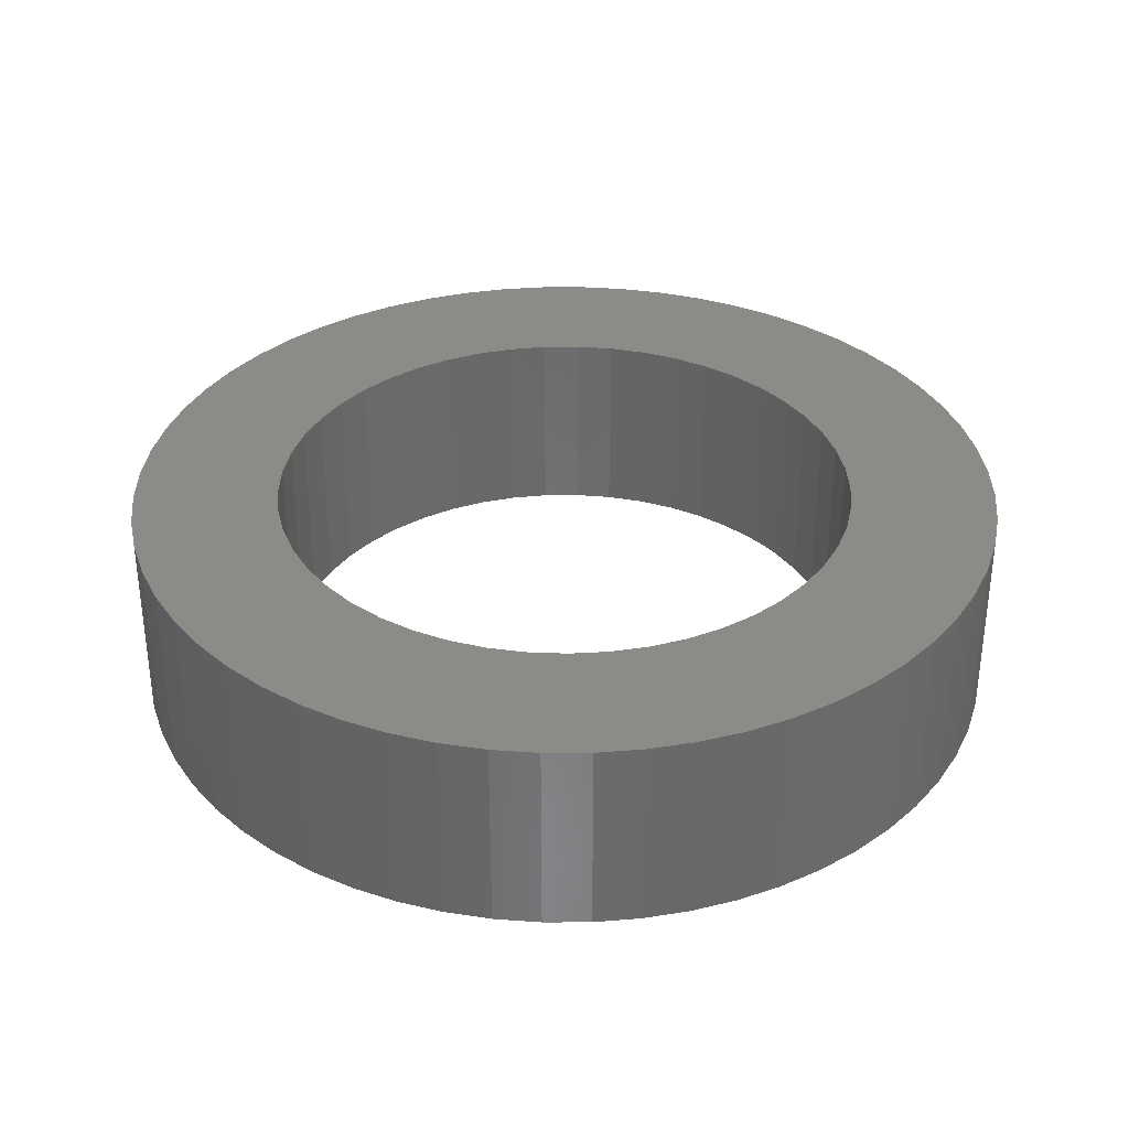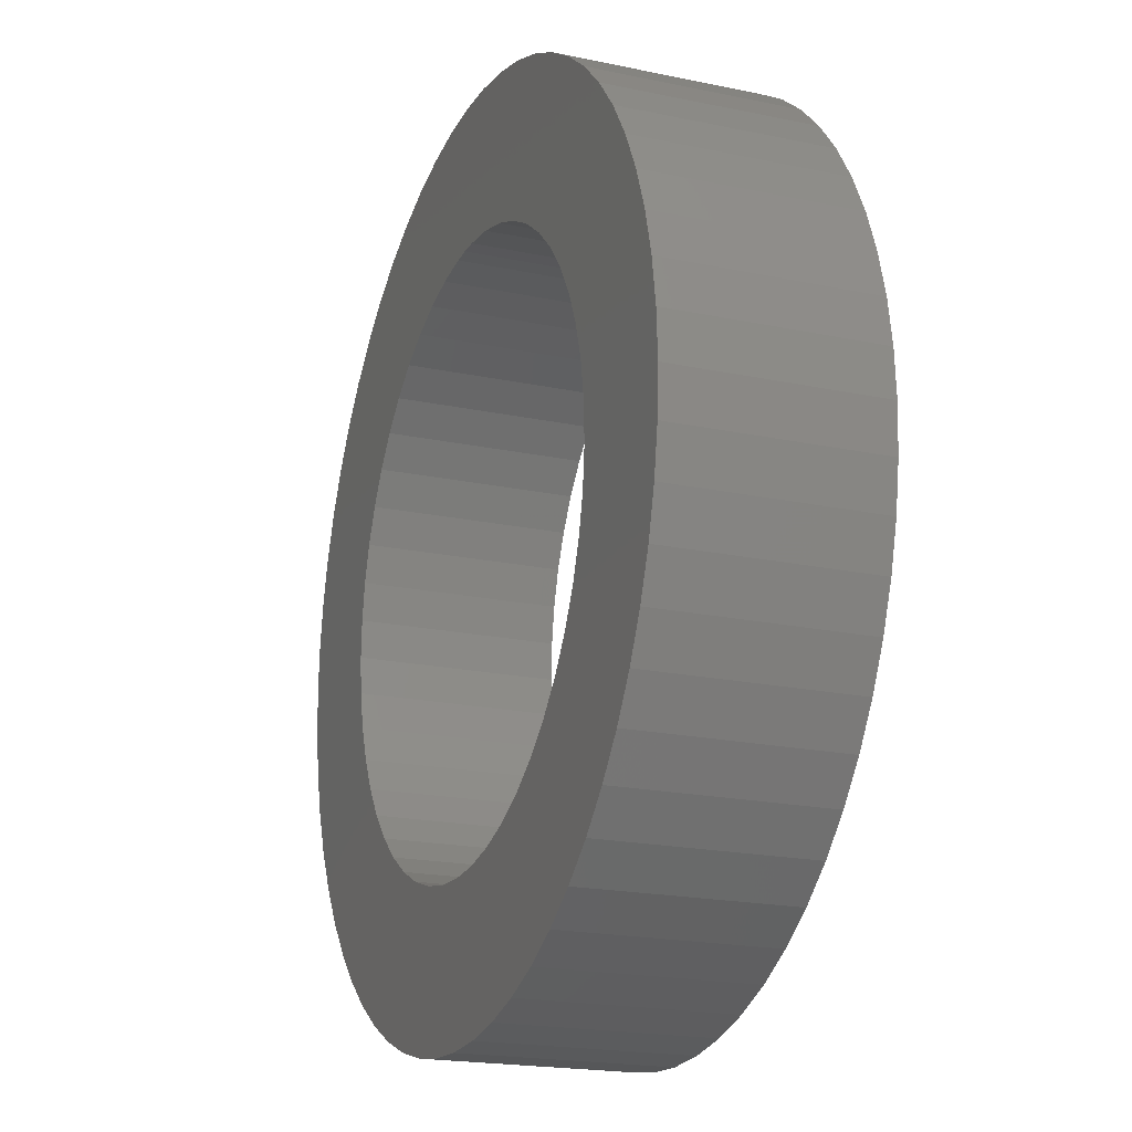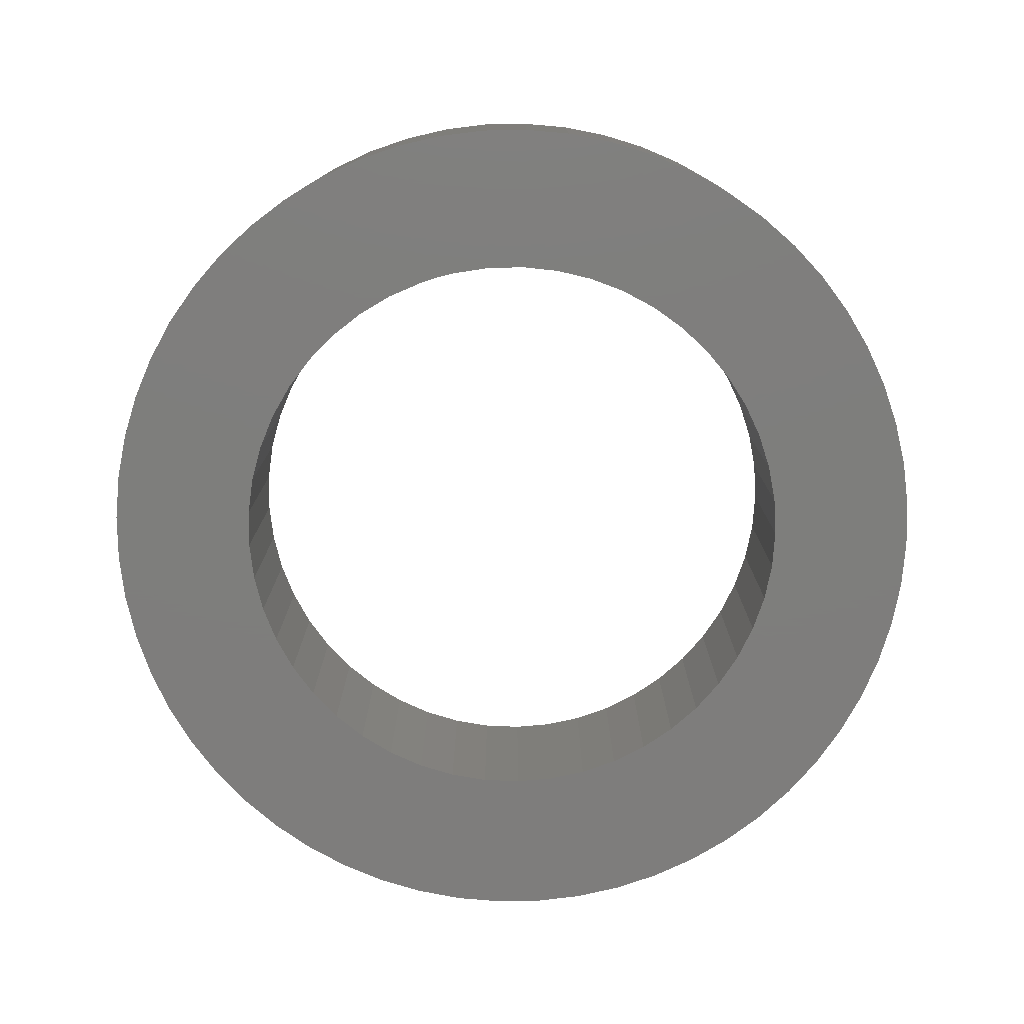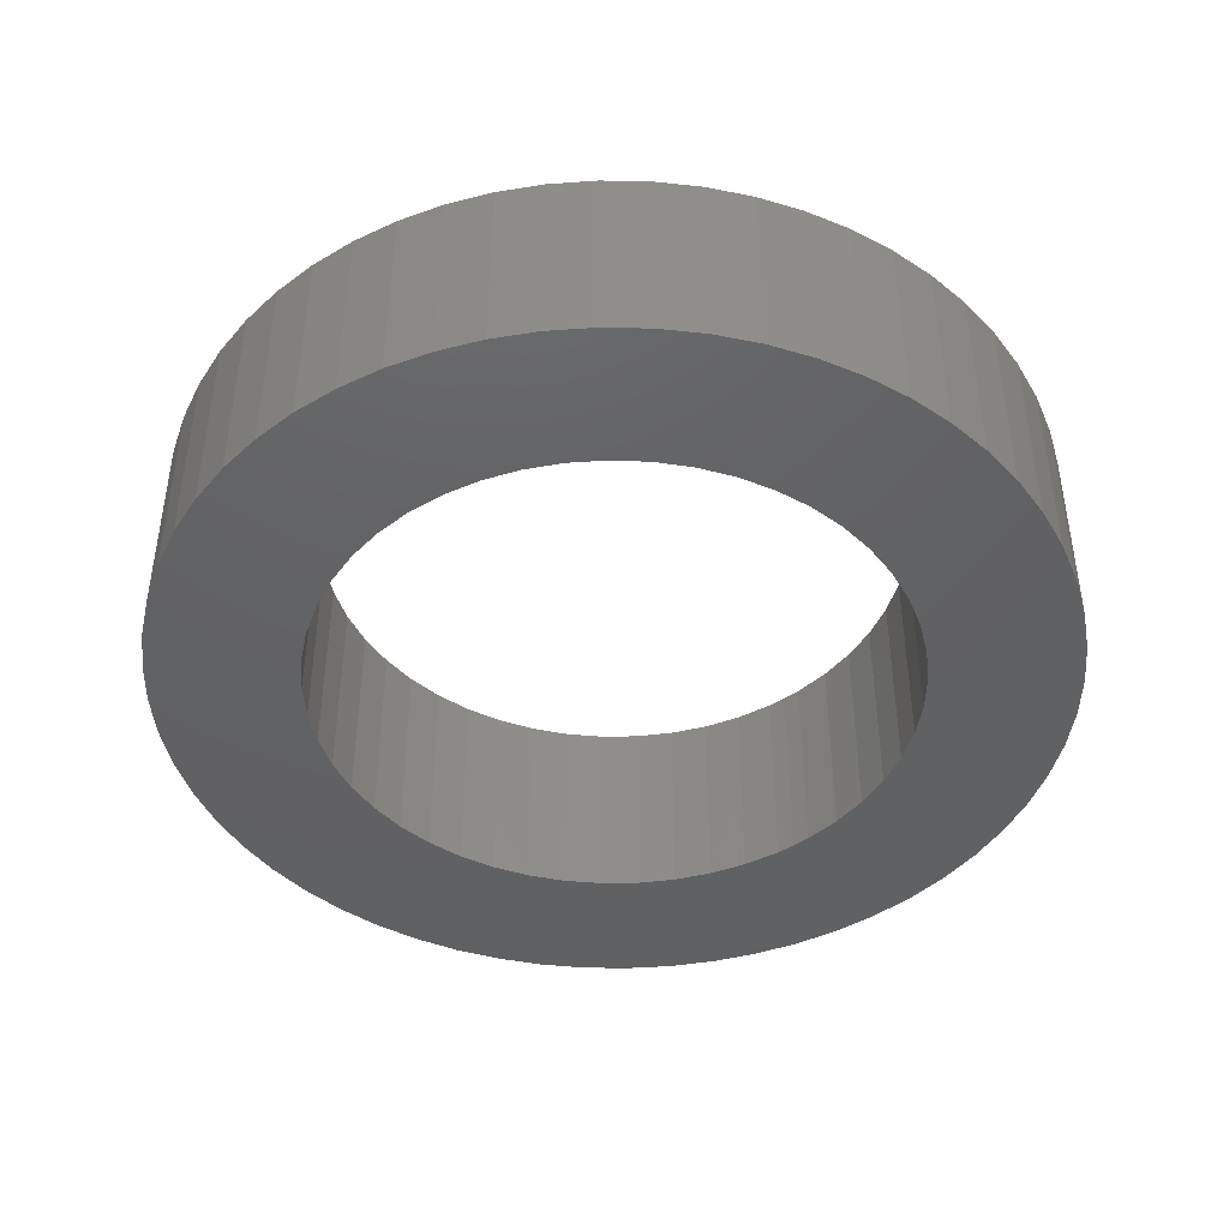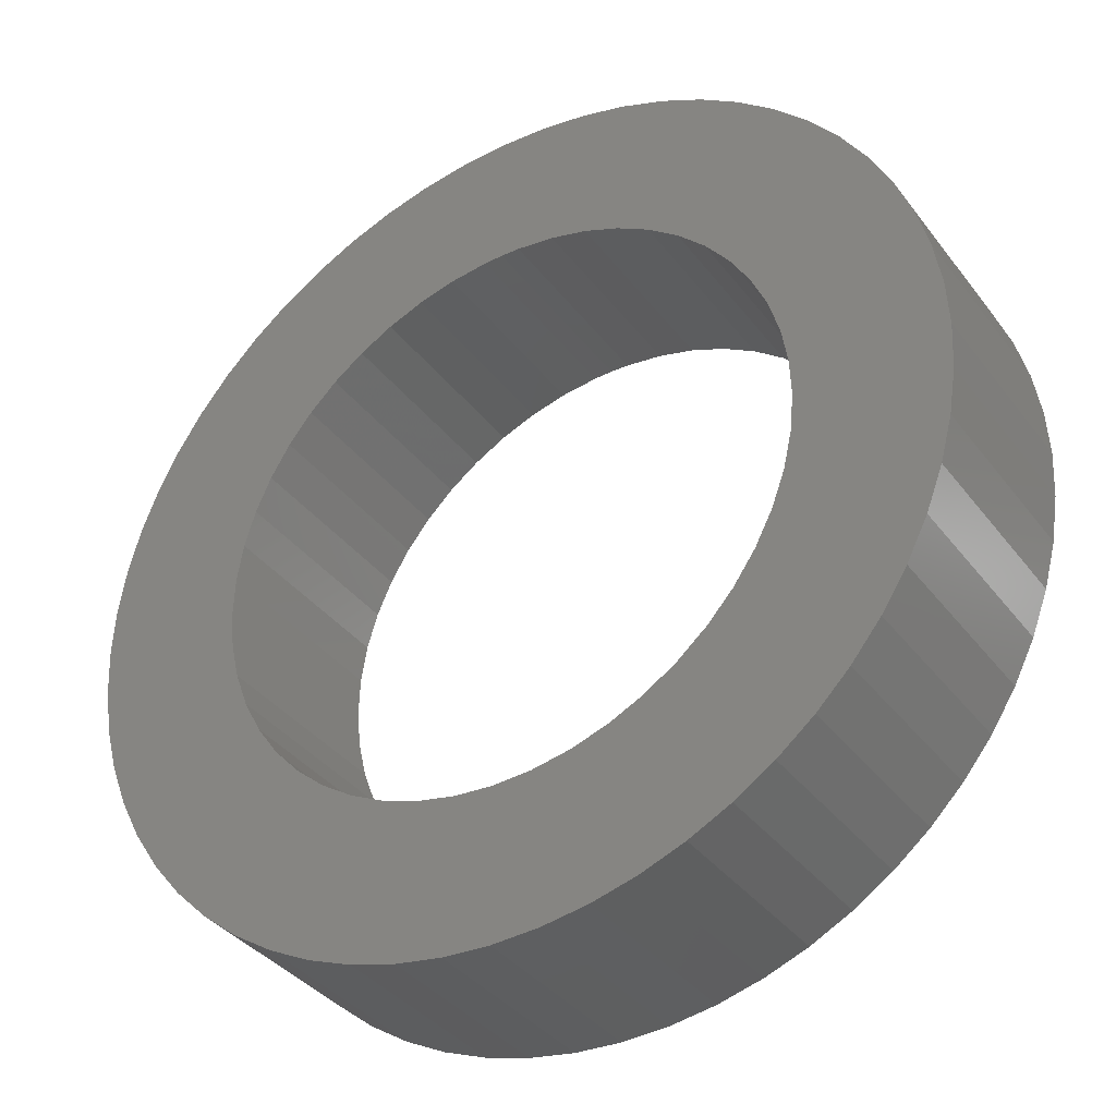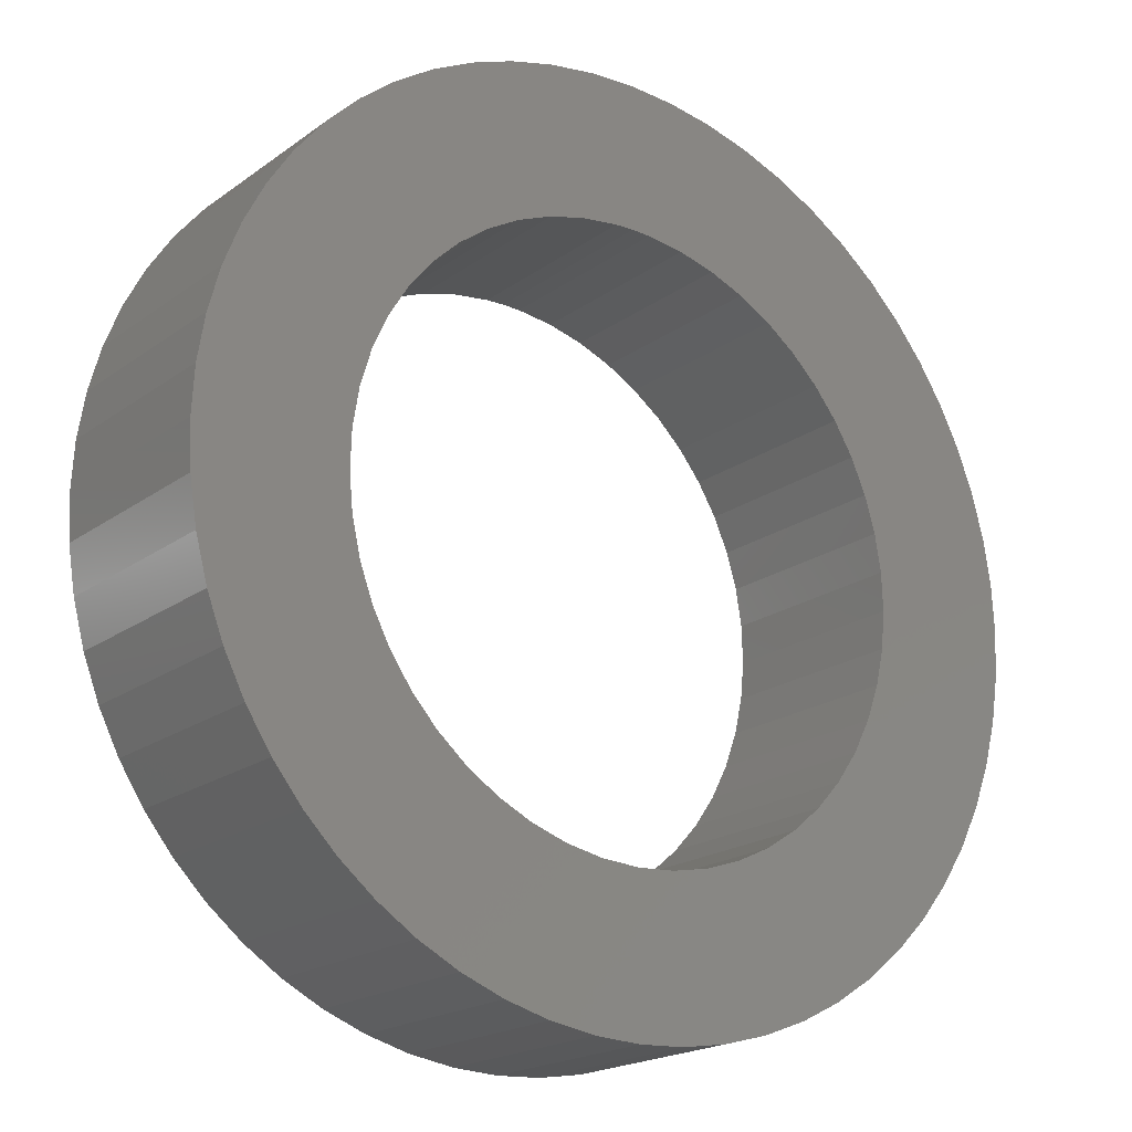
<metadata>
{"format":"stl","ext":"stl","renderer":"f3d","projection":"perspective","resolution":1024,"background":"white","views":[{"elev":34.1,"azim":-129.3,"up":"+Y"},{"elev":-19.8,"azim":68.6,"up":"+Z"},{"elev":-77.7,"azim":16.0,"up":"+Y"},{"elev":-43.9,"azim":-142.2,"up":"+Y"},{"elev":-36.6,"azim":32.3,"up":"+Z"},{"elev":-19.6,"azim":-37.2,"up":"+Z"}]}
</metadata>
<code>
# stl→obj: 225 verts, 440 faces
v 0 0 -27
v 2.822 12.2 -26.85
v 2.822 0 -26.85
v 5.614 12.2 -26.41
v 5.614 0 -26.41
v 8.343 12.2 -25.68
v 8.343 0 -25.68
v 10.98 12.2 -24.67
v 10.98 0 -24.67
v 13.5 12.2 -23.38
v 13.5 0 -23.38
v 15.87 12.2 -21.84
v 15.87 0 -21.84
v 18.07 12.2 -20.06
v 18.07 0 -20.06
v 20.06 12.2 -18.07
v 20.06 0 -18.07
v 21.84 12.2 -15.87
v 21.84 0 -15.87
v 23.38 12.2 -13.5
v 23.38 0 -13.5
v 24.67 12.2 -10.98
v 24.67 0 -10.98
v 25.68 12.2 -8.343
v 25.68 0 -8.343
v 26.41 12.2 -5.614
v 26.41 0 -5.614
v 26.85 12.2 -2.822
v 26.85 0 -2.822
v 27 12.2 -1.653e-15
v 27 0 -1.653e-15
v 26.85 12.2 2.822
v 26.85 0 2.822
v 26.41 12.2 5.614
v 26.41 0 5.614
v 25.68 12.2 8.343
v 25.68 0 8.343
v 24.67 12.2 10.98
v 24.67 0 10.98
v 23.38 12.2 13.5
v 23.38 0 13.5
v 21.84 12.2 15.87
v 21.84 0 15.87
v 20.06 12.2 18.07
v 20.06 0 18.07
v 18.07 12.2 20.06
v 18.07 0 20.06
v 15.87 12.2 21.84
v 15.87 0 21.84
v 13.5 12.2 23.38
v 13.5 0 23.38
v 10.98 12.2 24.67
v 10.98 0 24.67
v 8.343 12.2 25.68
v 8.343 0 25.68
v 5.614 12.2 26.41
v 5.614 0 26.41
v 2.822 12.2 26.85
v 2.822 0 26.85
v 3.307e-15 12.2 27
v 3.307e-15 0 27
v -2.822 12.2 26.85
v -2.822 0 26.85
v -5.614 12.2 26.41
v -5.614 0 26.41
v -8.343 12.2 25.68
v -8.343 0 25.68
v -10.98 12.2 24.67
v -10.98 0 24.67
v -13.5 12.2 23.38
v -13.5 0 23.38
v -15.87 12.2 21.84
v -15.87 0 21.84
v -18.07 12.2 20.06
v -18.07 0 20.06
v -20.06 12.2 18.07
v -20.06 0 18.07
v -21.84 12.2 15.87
v -21.84 0 15.87
v -23.38 12.2 13.5
v -23.38 0 13.5
v -24.67 12.2 10.98
v -24.67 0 10.98
v -25.68 12.2 8.343
v -25.68 0 8.343
v -26.41 12.2 5.614
v -26.41 0 5.614
v -26.85 12.2 2.822
v -26.85 0 2.822
v -27 12.2 4.96e-15
v -27 0 4.96e-15
v -26.85 12.2 -2.822
v -26.85 0 -2.822
v -26.41 12.2 -5.614
v -26.41 0 -5.614
v -25.68 12.2 -8.343
v -25.68 0 -8.343
v -24.67 12.2 -10.98
v -24.67 0 -10.98
v -23.38 12.2 -13.5
v -23.38 0 -13.5
v -21.84 12.2 -15.87
v -21.84 0 -15.87
v -20.06 12.2 -18.07
v -20.06 0 -18.07
v -18.07 12.2 -20.06
v -18.07 0 -20.06
v -15.87 12.2 -21.84
v -15.87 0 -21.84
v -13.5 12.2 -23.38
v -13.5 0 -23.38
v -10.98 12.2 -24.67
v -10.98 0 -24.67
v -8.343 12.2 -25.68
v -8.343 0 -25.68
v -5.614 12.2 -26.41
v -5.614 0 -26.41
v -2.822 12.2 -26.85
v -2.822 0 -26.85
v 0 12.2 -27
v -17.77 12.2 -2.873
v -17.99 12.2 -0.577
v -17.92 12.2 1.729
v -17.55 12.2 4.006
v -16.89 12.2 6.217
v -15.96 12.2 8.327
v -14.77 12.2 10.3
v -13.33 12.2 12.1
v -11.67 12.2 13.71
v -9.821 12.2 15.09
v -12.52 12.2 -12.93
v -14.07 12.2 -11.22
v -15.39 12.2 -9.332
v -16.46 12.2 -7.287
v -17.26 12.2 -5.122
v 6.756 12.2 -16.69
v 4.566 12.2 -17.41
v 2.302 12.2 -17.85
v 0 12.2 -18
v -2.302 12.2 -17.85
v -4.566 12.2 -17.41
v 15.96 12.2 8.327
v 16.89 12.2 6.217
v 17.55 12.2 4.006
v 17.92 12.2 1.729
v 17.99 12.2 -0.577
v -6.756 12.2 -16.69
v -8.834 12.2 -15.69
v -10.77 12.2 -14.43
v 7.811 12.2 16.22
v 9.821 12.2 15.09
v 11.67 12.2 13.71
v 13.33 12.2 12.1
v 14.77 12.2 10.3
v -7.811 12.2 16.22
v -5.673 12.2 17.09
v -3.441 12.2 17.67
v -1.153 12.2 17.97
v 6.614e-15 12.2 18
v 1.153 12.2 17.97
v 3.441 12.2 17.67
v 5.673 12.2 17.09
v 14.07 12.2 -11.22
v 12.52 12.2 -12.93
v 10.77 12.2 -14.43
v 8.834 12.2 -15.69
v 17.77 12.2 -2.873
v 17.26 12.2 -5.122
v 16.46 12.2 -7.287
v 15.39 12.2 -9.332
v -7.811 0 16.22
v -9.821 0 15.09
v -11.67 0 13.71
v -13.33 0 12.1
v -14.77 0 10.3
v -15.96 0 8.327
v -16.89 0 6.217
v -17.55 0 4.006
v -17.92 0 1.729
v -17.99 0 -0.577
v -6.756 0 -16.69
v -4.566 0 -17.41
v -2.302 0 -17.85
v 0 0 -18
v 2.302 0 -17.85
v 4.566 0 -17.41
v -17.77 0 -2.873
v -17.26 0 -5.122
v -16.46 0 -7.287
v -15.39 0 -9.332
v -14.07 0 -11.22
v 16.89 0 6.217
v 15.96 0 8.327
v 14.77 0 10.3
v 13.33 0 12.1
v 11.67 0 13.71
v 9.821 0 15.09
v 12.52 0 -12.93
v 14.07 0 -11.22
v 15.39 0 -9.332
v 16.46 0 -7.287
v 17.26 0 -5.122
v 17.77 0 -2.873
v 6.756 0 -16.69
v 8.834 0 -15.69
v 10.77 0 -14.43
v -12.52 0 -12.93
v -10.77 0 -14.43
v -8.834 0 -15.69
v 17.99 0 -0.577
v 17.92 0 1.729
v 17.55 0 4.006
v 7.811 0 16.22
v 5.673 0 17.09
v 3.441 0 17.67
v 1.153 0 17.97
v 2.205e-15 0 18
v 9.92e-15 0 27
v -1.153 0 17.97
v -3.441 0 17.67
v -5.673 0 17.09
v -4.409e-15 12.2 -18
v -4.409e-15 0 -18
v 2.205e-15 12.2 18
v 6.614e-15 0 18
f 1 2 3
f 3 2 4
f 3 4 5
f 5 4 6
f 5 6 7
f 7 6 8
f 7 8 9
f 9 8 10
f 9 10 11
f 11 10 12
f 11 12 13
f 13 12 14
f 13 14 15
f 15 14 16
f 15 16 17
f 17 16 18
f 17 18 19
f 19 18 20
f 19 20 21
f 21 20 22
f 21 22 23
f 23 22 24
f 23 24 25
f 25 24 26
f 25 26 27
f 27 26 28
f 27 28 29
f 29 28 30
f 29 30 31
f 31 30 32
f 31 32 33
f 33 32 34
f 33 34 35
f 35 34 36
f 35 36 37
f 37 36 38
f 37 38 39
f 39 38 40
f 39 40 41
f 41 40 42
f 41 42 43
f 43 42 44
f 43 44 45
f 45 44 46
f 45 46 47
f 47 46 48
f 47 48 49
f 49 48 50
f 49 50 51
f 51 50 52
f 51 52 53
f 53 52 54
f 53 54 55
f 55 54 56
f 55 56 57
f 57 56 58
f 57 58 59
f 59 58 60
f 59 60 61
f 61 60 62
f 61 62 63
f 63 62 64
f 63 64 65
f 65 64 66
f 65 66 67
f 67 66 68
f 67 68 69
f 69 68 70
f 69 70 71
f 71 70 72
f 71 72 73
f 73 72 74
f 73 74 75
f 75 74 76
f 75 76 77
f 77 76 78
f 77 78 79
f 79 78 80
f 79 80 81
f 81 80 82
f 81 82 83
f 83 82 84
f 83 84 85
f 85 84 86
f 85 86 87
f 87 86 88
f 87 88 89
f 89 88 90
f 89 90 91
f 91 90 92
f 91 92 93
f 93 92 94
f 93 94 95
f 95 94 96
f 95 96 97
f 97 96 98
f 97 98 99
f 99 98 100
f 99 100 101
f 101 100 102
f 101 102 103
f 103 102 104
f 103 104 105
f 105 104 106
f 105 106 107
f 107 106 108
f 107 108 109
f 109 108 110
f 109 110 111
f 111 110 112
f 111 112 113
f 113 112 114
f 113 114 115
f 115 114 116
f 115 116 117
f 117 116 118
f 117 118 119
f 119 118 120
f 119 120 1
f 1 120 2
f 121 92 122
f 122 92 90
f 122 90 123
f 123 90 88
f 123 88 124
f 124 88 86
f 124 86 125
f 86 84 125
f 125 84 82
f 125 82 126
f 126 82 80
f 126 80 127
f 127 80 78
f 127 78 128
f 128 78 76
f 128 76 129
f 129 76 74
f 129 74 130
f 131 104 132
f 132 104 102
f 132 102 133
f 133 102 100
f 133 100 134
f 134 100 98
f 134 98 135
f 135 98 96
f 135 96 121
f 121 96 94
f 121 94 92
f 136 6 137
f 137 6 4
f 137 4 138
f 138 4 2
f 138 2 139
f 139 2 120
f 139 120 140
f 140 120 118
f 140 118 141
f 142 38 143
f 143 38 36
f 143 36 144
f 144 36 34
f 144 34 145
f 145 34 32
f 145 32 146
f 118 116 141
f 141 116 114
f 141 114 147
f 147 114 112
f 147 112 148
f 148 112 110
f 148 110 149
f 149 110 108
f 149 108 131
f 131 108 106
f 131 106 104
f 150 50 151
f 151 50 48
f 151 48 152
f 152 48 46
f 152 46 153
f 153 46 44
f 153 44 154
f 154 44 42
f 154 42 142
f 142 42 40
f 142 40 38
f 74 72 130
f 130 72 70
f 130 70 155
f 155 70 68
f 155 68 156
f 156 68 66
f 156 66 157
f 157 66 64
f 157 64 158
f 158 64 62
f 158 62 159
f 159 62 60
f 159 60 160
f 160 60 58
f 160 58 161
f 161 58 56
f 161 56 162
f 162 56 54
f 162 54 150
f 150 54 52
f 150 52 50
f 163 16 164
f 164 16 14
f 164 14 165
f 165 14 12
f 165 12 166
f 166 12 10
f 166 10 136
f 136 10 8
f 136 8 6
f 32 30 146
f 146 30 28
f 146 28 167
f 167 28 26
f 167 26 168
f 168 26 24
f 168 24 169
f 169 24 22
f 169 22 170
f 170 22 20
f 170 20 163
f 163 20 18
f 163 18 16
f 171 71 172
f 172 71 73
f 172 73 173
f 173 73 75
f 173 75 174
f 174 75 77
f 174 77 175
f 175 77 79
f 175 79 176
f 79 81 176
f 176 81 83
f 176 83 177
f 177 83 85
f 177 85 178
f 178 85 87
f 178 87 179
f 179 87 89
f 179 89 180
f 181 115 182
f 182 115 117
f 182 117 183
f 183 117 119
f 183 119 184
f 184 119 1
f 184 1 185
f 185 1 3
f 185 3 186
f 89 91 180
f 180 91 93
f 180 93 187
f 187 93 95
f 187 95 188
f 188 95 97
f 188 97 189
f 189 97 99
f 189 99 190
f 190 99 101
f 190 101 191
f 192 39 193
f 193 39 41
f 193 41 194
f 194 41 43
f 194 43 195
f 195 43 45
f 195 45 196
f 196 45 47
f 196 47 197
f 198 17 199
f 199 17 19
f 199 19 200
f 200 19 21
f 200 21 201
f 201 21 23
f 201 23 202
f 202 23 25
f 202 25 203
f 3 5 186
f 186 5 7
f 186 7 204
f 204 7 9
f 204 9 205
f 205 9 11
f 205 11 206
f 206 11 13
f 206 13 198
f 198 13 15
f 198 15 17
f 101 103 191
f 191 103 105
f 191 105 207
f 207 105 107
f 207 107 208
f 208 107 109
f 208 109 209
f 209 109 111
f 209 111 181
f 181 111 113
f 181 113 115
f 25 27 203
f 203 27 29
f 203 29 210
f 210 29 31
f 210 31 211
f 211 31 33
f 211 33 212
f 212 33 35
f 212 35 192
f 192 35 37
f 192 37 39
f 47 49 197
f 197 49 51
f 197 51 213
f 213 51 53
f 213 53 214
f 214 53 55
f 214 55 215
f 215 55 57
f 215 57 216
f 216 57 59
f 216 59 217
f 217 59 218
f 217 218 219
f 219 218 63
f 219 63 220
f 220 63 65
f 220 65 221
f 221 65 67
f 221 67 171
f 171 67 69
f 171 69 71
f 222 223 138
f 138 223 185
f 138 185 137
f 137 185 186
f 137 186 136
f 136 186 204
f 136 204 166
f 166 204 205
f 166 205 165
f 165 205 206
f 165 206 164
f 164 206 198
f 164 198 163
f 163 198 199
f 163 199 170
f 170 199 200
f 170 200 169
f 169 200 201
f 169 201 168
f 168 201 202
f 168 202 167
f 167 202 203
f 167 203 146
f 146 203 210
f 146 210 145
f 145 210 211
f 145 211 144
f 144 211 212
f 144 212 143
f 143 212 192
f 143 192 142
f 142 192 193
f 142 193 154
f 154 193 194
f 154 194 153
f 153 194 195
f 153 195 152
f 152 195 196
f 152 196 151
f 151 196 197
f 151 197 150
f 150 197 213
f 150 213 162
f 162 213 214
f 162 214 161
f 161 214 215
f 161 215 160
f 160 215 216
f 160 216 224
f 224 216 225
f 224 225 158
f 158 225 219
f 158 219 157
f 157 219 220
f 157 220 156
f 156 220 221
f 156 221 155
f 155 221 171
f 155 171 130
f 130 171 172
f 130 172 129
f 129 172 173
f 129 173 128
f 128 173 174
f 128 174 127
f 127 174 175
f 127 175 126
f 126 175 176
f 126 176 125
f 125 176 177
f 125 177 124
f 124 177 178
f 124 178 123
f 123 178 179
f 123 179 122
f 122 179 180
f 122 180 121
f 121 180 187
f 121 187 135
f 135 187 188
f 135 188 134
f 134 188 189
f 134 189 133
f 133 189 190
f 133 190 132
f 132 190 191
f 132 191 131
f 131 191 207
f 131 207 149
f 149 207 208
f 149 208 148
f 148 208 209
f 148 209 147
f 147 209 181
f 147 181 141
f 141 181 182
f 141 182 140
f 140 182 183
f 140 183 222
f 222 183 223

</code>
